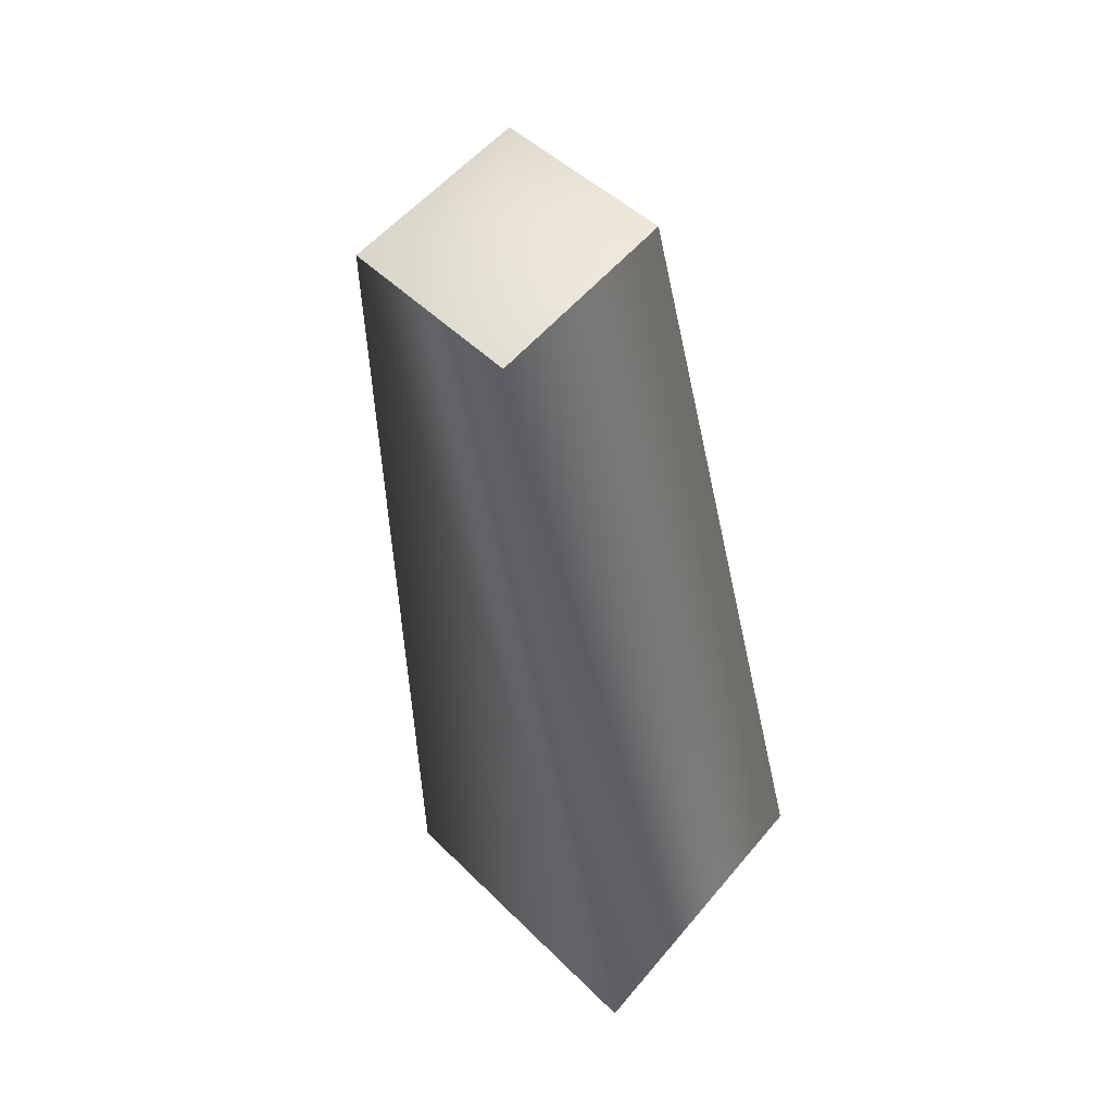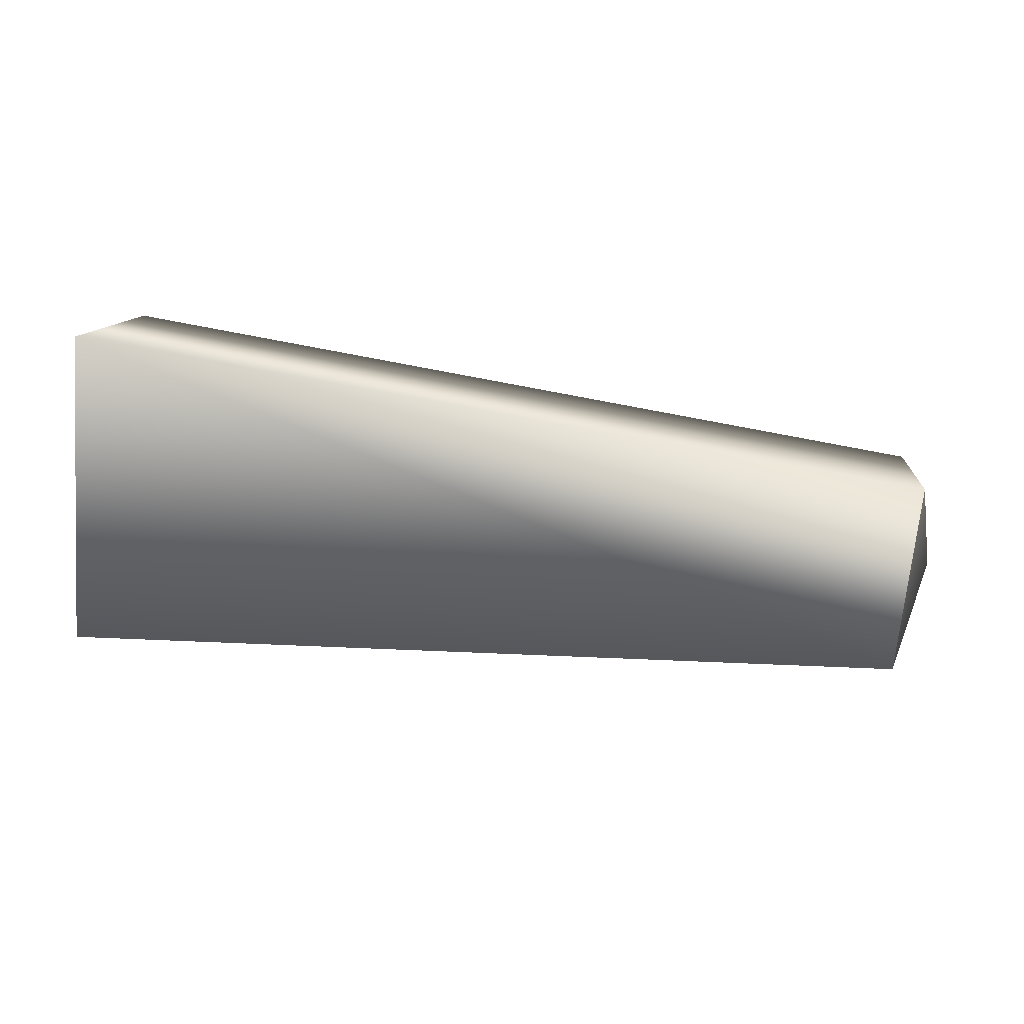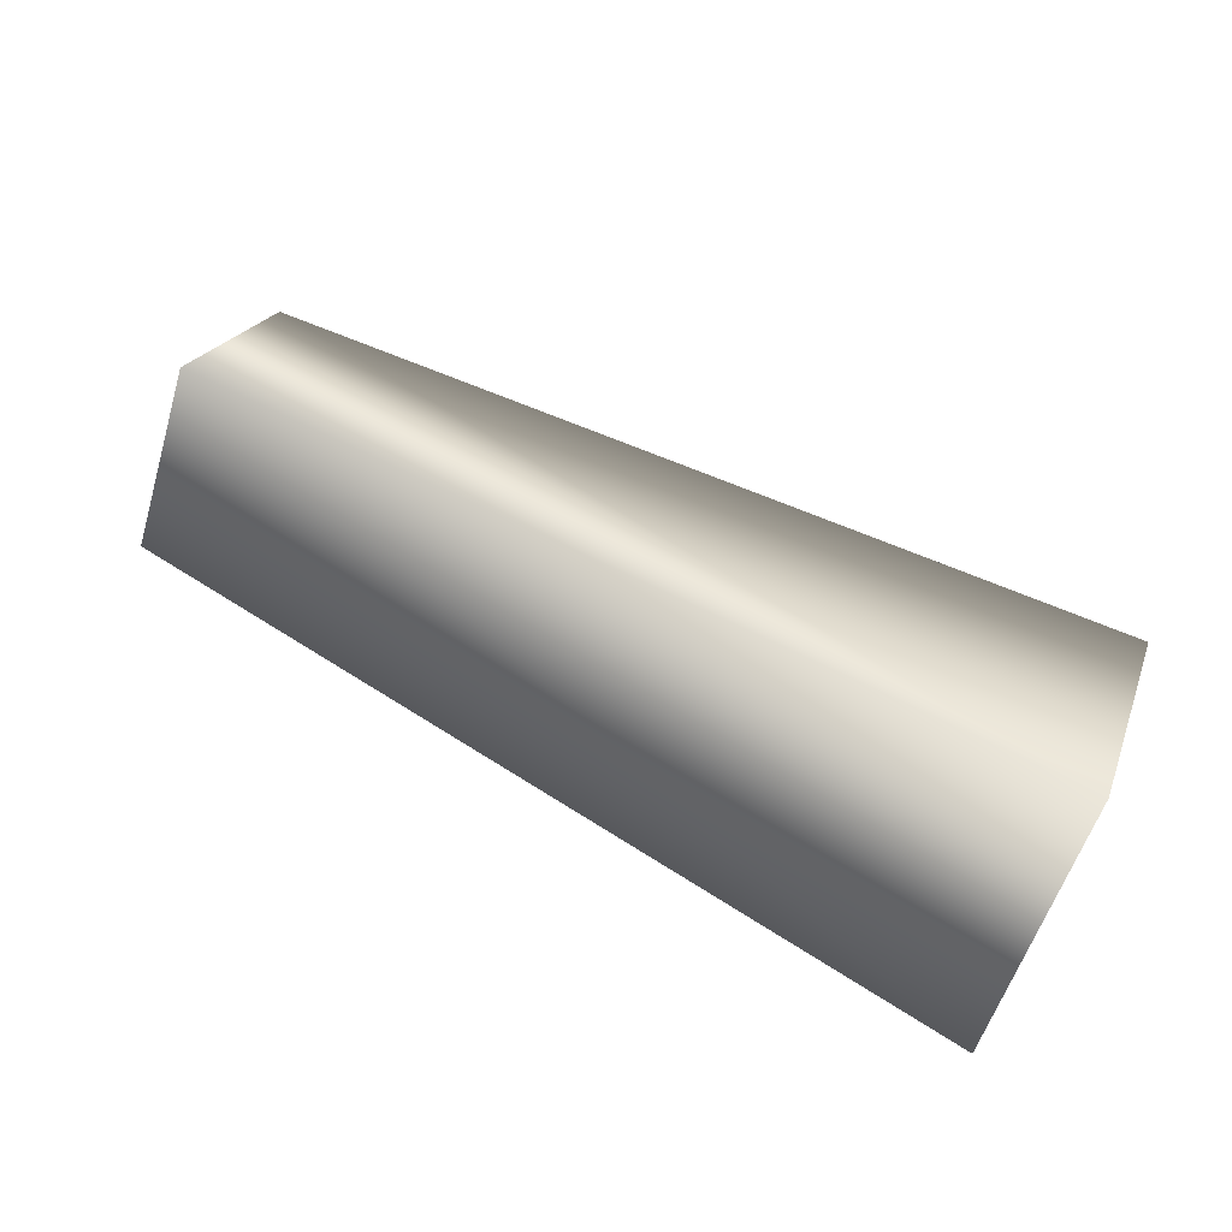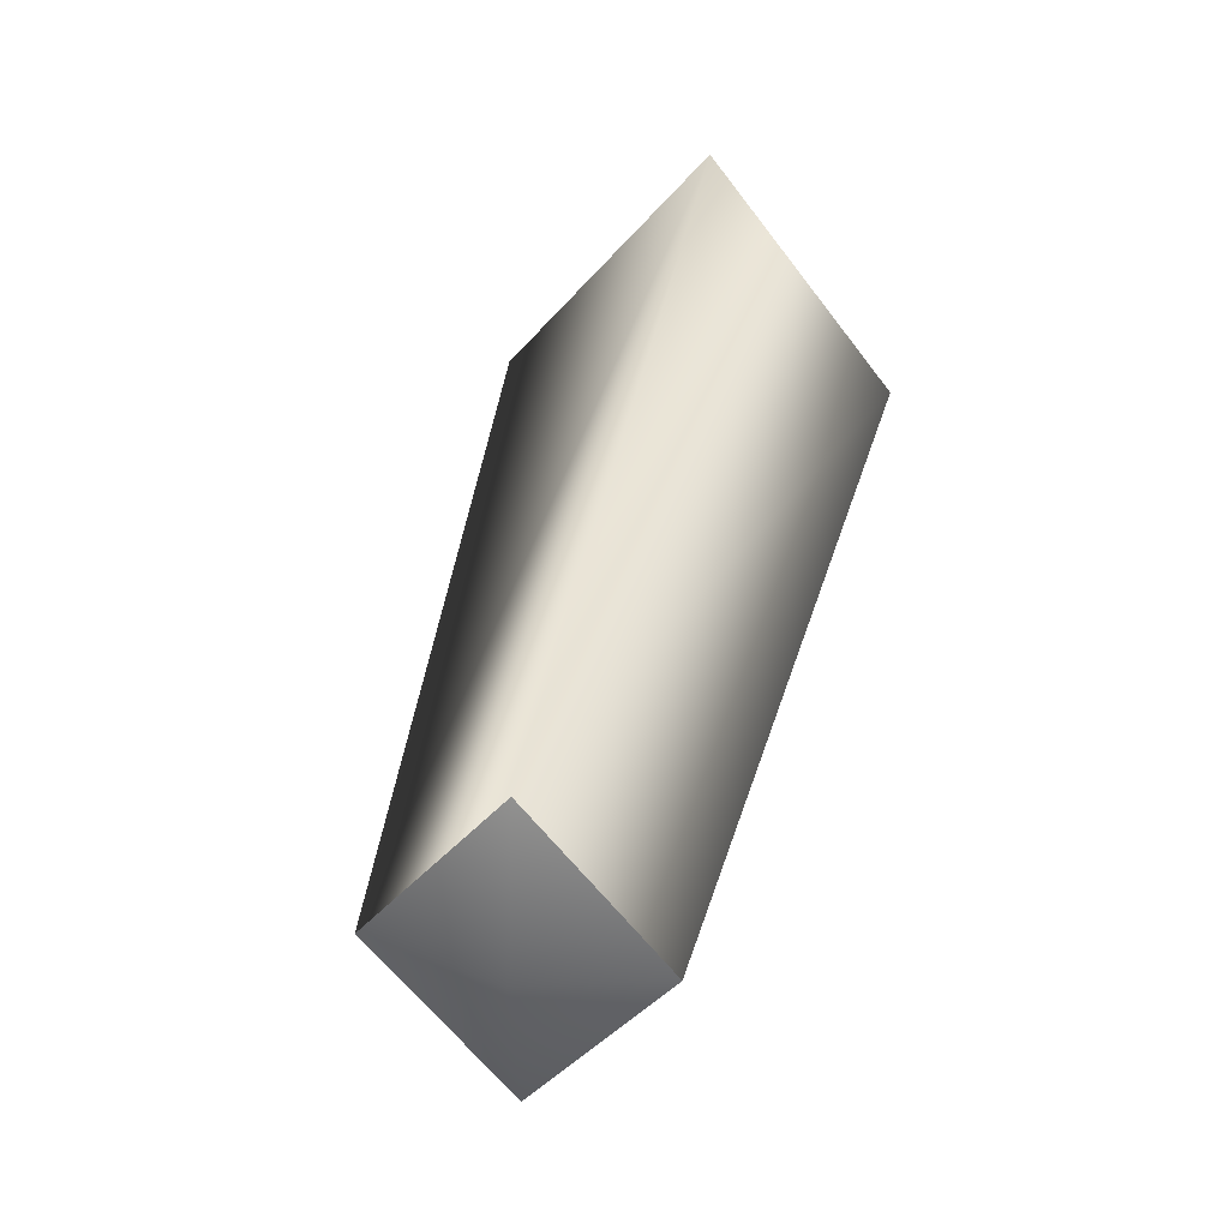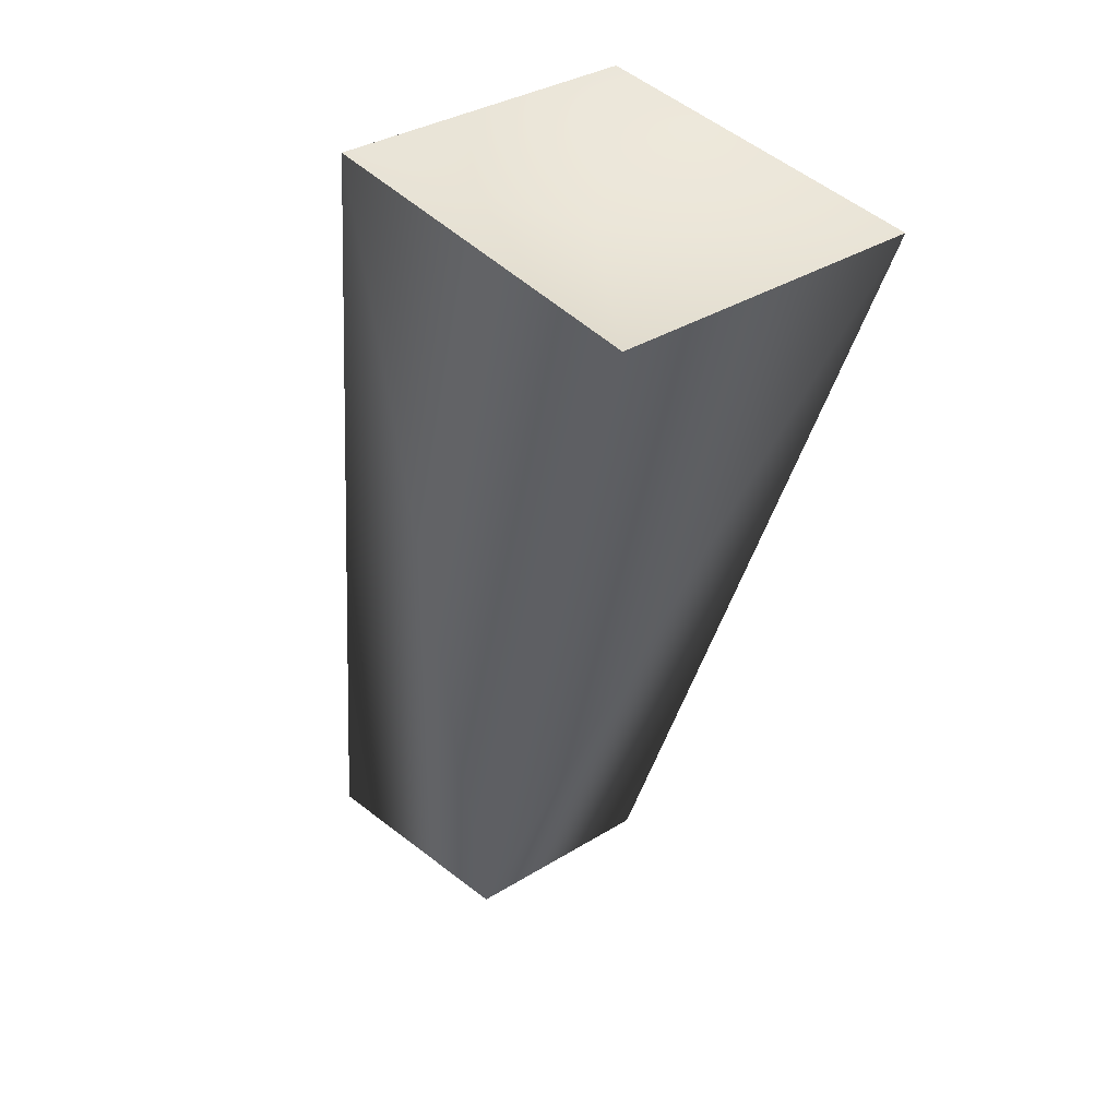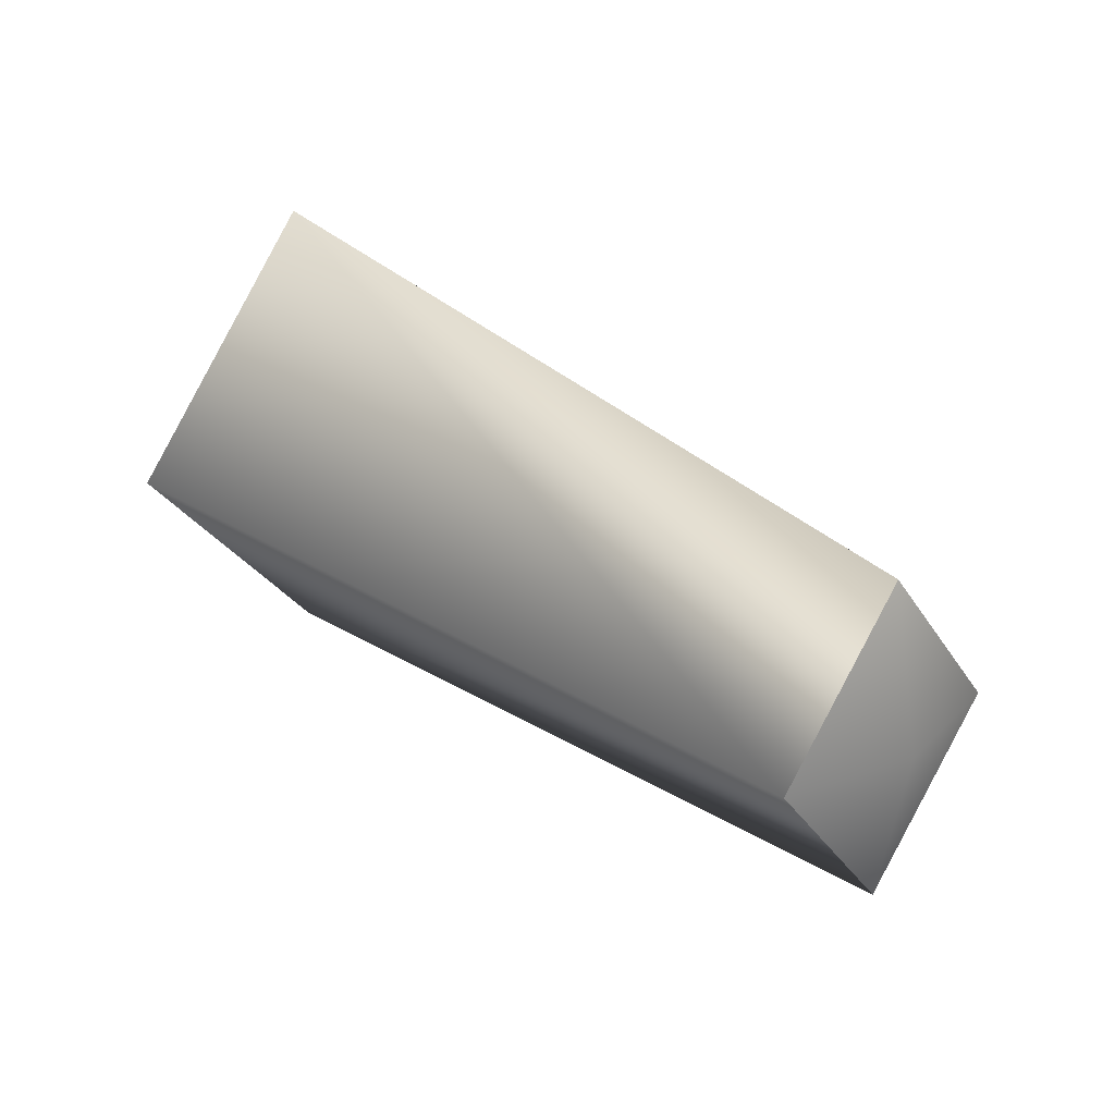
<metadata>
{"format":"obj","ext":"obj","renderer":"f3d","projection":"perspective","resolution":1024,"background":"white","views":[{"elev":-43.0,"azim":96.9,"up":"+Z"},{"elev":62.4,"azim":7.4,"up":"+Z"},{"elev":75.9,"azim":-152.5,"up":"+Z"},{"elev":36.1,"azim":101.4,"up":"+Z"},{"elev":-45.4,"azim":-97.8,"up":"+Y"},{"elev":27.2,"azim":48.2,"up":"+Z"}]}
</metadata>
<code>
v 2 0 0
v 0 8 0
v 0 0 10
v 2 0 0
v 0 0 -10
v 0 8 0
v 0 -8 0
v -53 0 17
v -53 -13 1
v 0 0 10
v -54 12 1
v -53 0 17
v 0 0 10
v 0 8 0
v -54 12 1
v 0 0 -10
v -54 0 -14
v -54 12 1
v 0 8 0
v 0 0 -10
v -54 12 1
v 0 -8 0
v -53 -13 1
v -54 0 -14
v 0 0 -10
v 0 -8 0
v -54 0 -14
v -51 0 0
v -53 -13 1
v -53 0 17
v -51 0 0
v -53 0 17
v -54 12 1
v -51 0 0
v -54 12 1
v -54 0 -14
v -51 0 0
v -54 0 -14
v -53 -13 1
v 2 0 0
v 0 0 10
v 0 -8 0
v 2 0 0
v 0 -8 0
v 0 0 -10
v 0 -8 0
v 0 0 10
v -53 0 17
f 1 2 3
f 4 5 6
f 7 8 9
f 10 11 12
f 13 14 15
f 16 17 18
f 19 20 21
f 22 23 24
f 25 26 27
f 28 29 30
f 31 32 33
f 34 35 36
f 37 38 39
f 40 41 42
f 43 44 45
f 46 47 48

</code>
